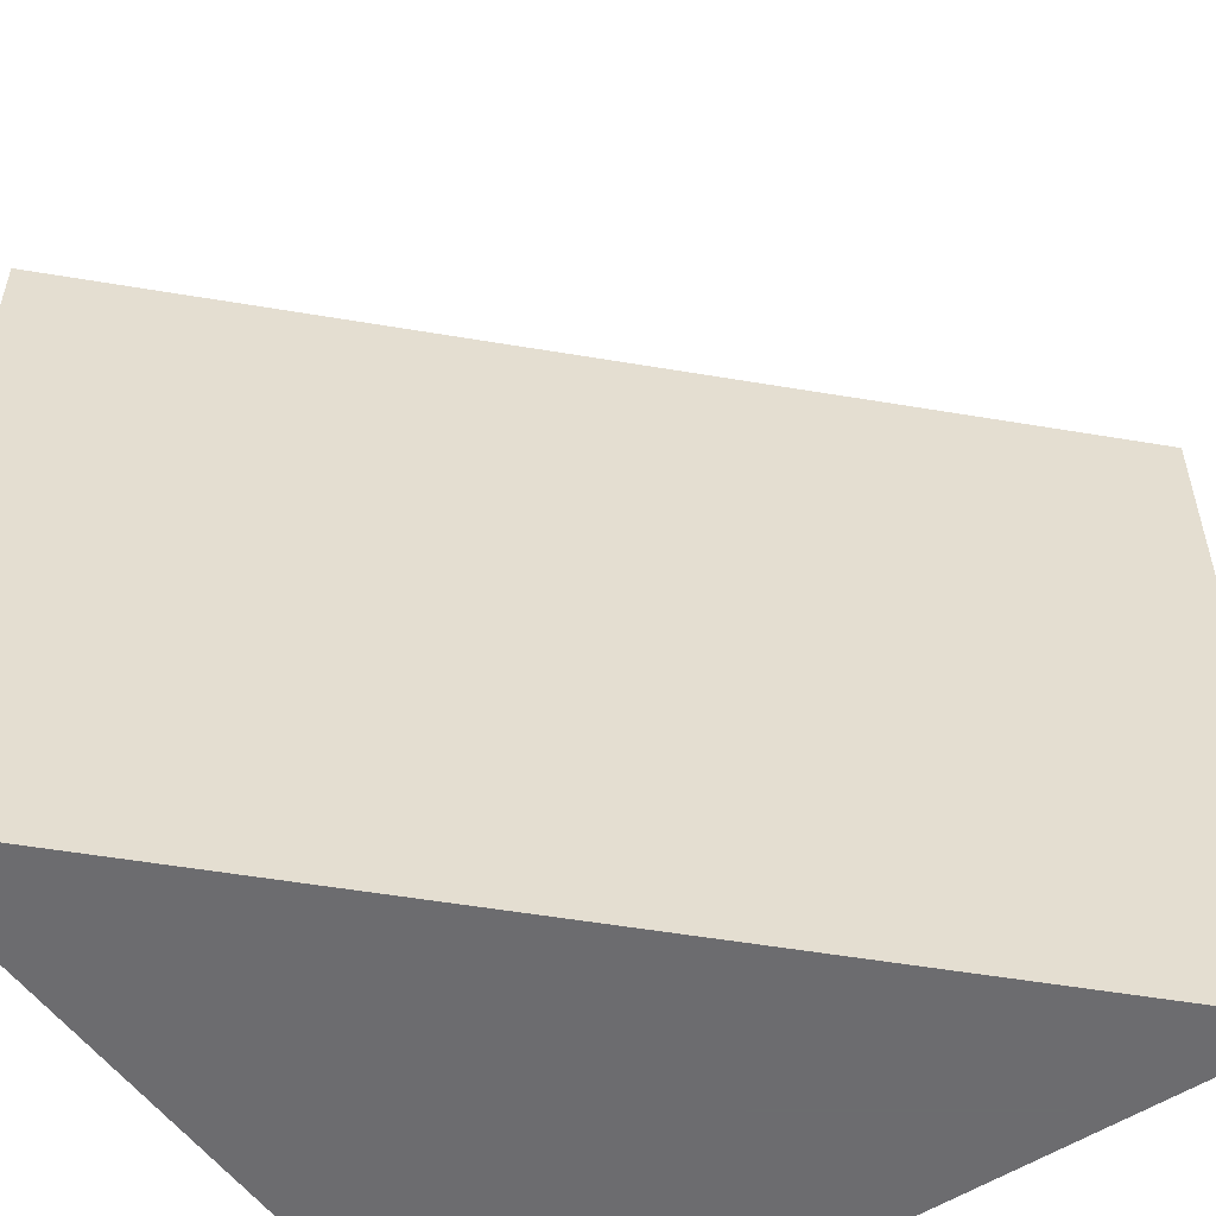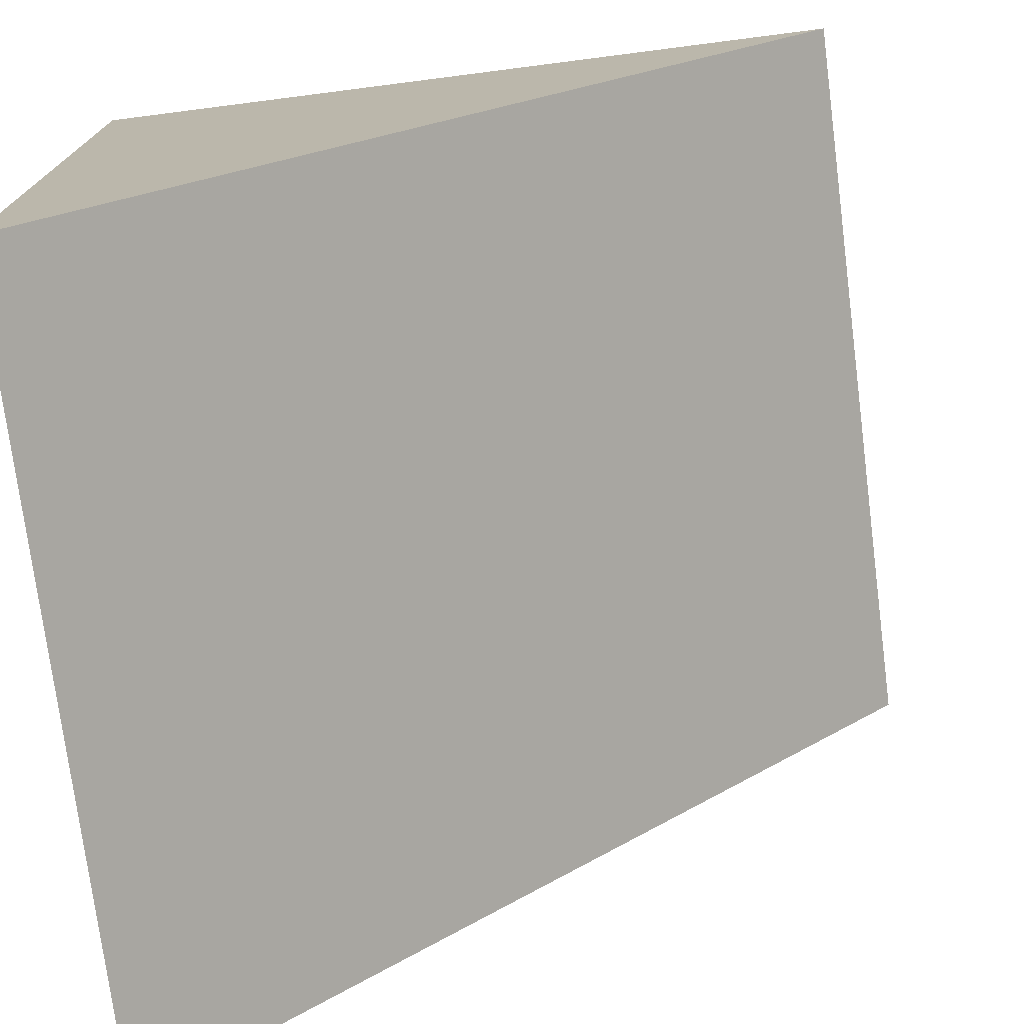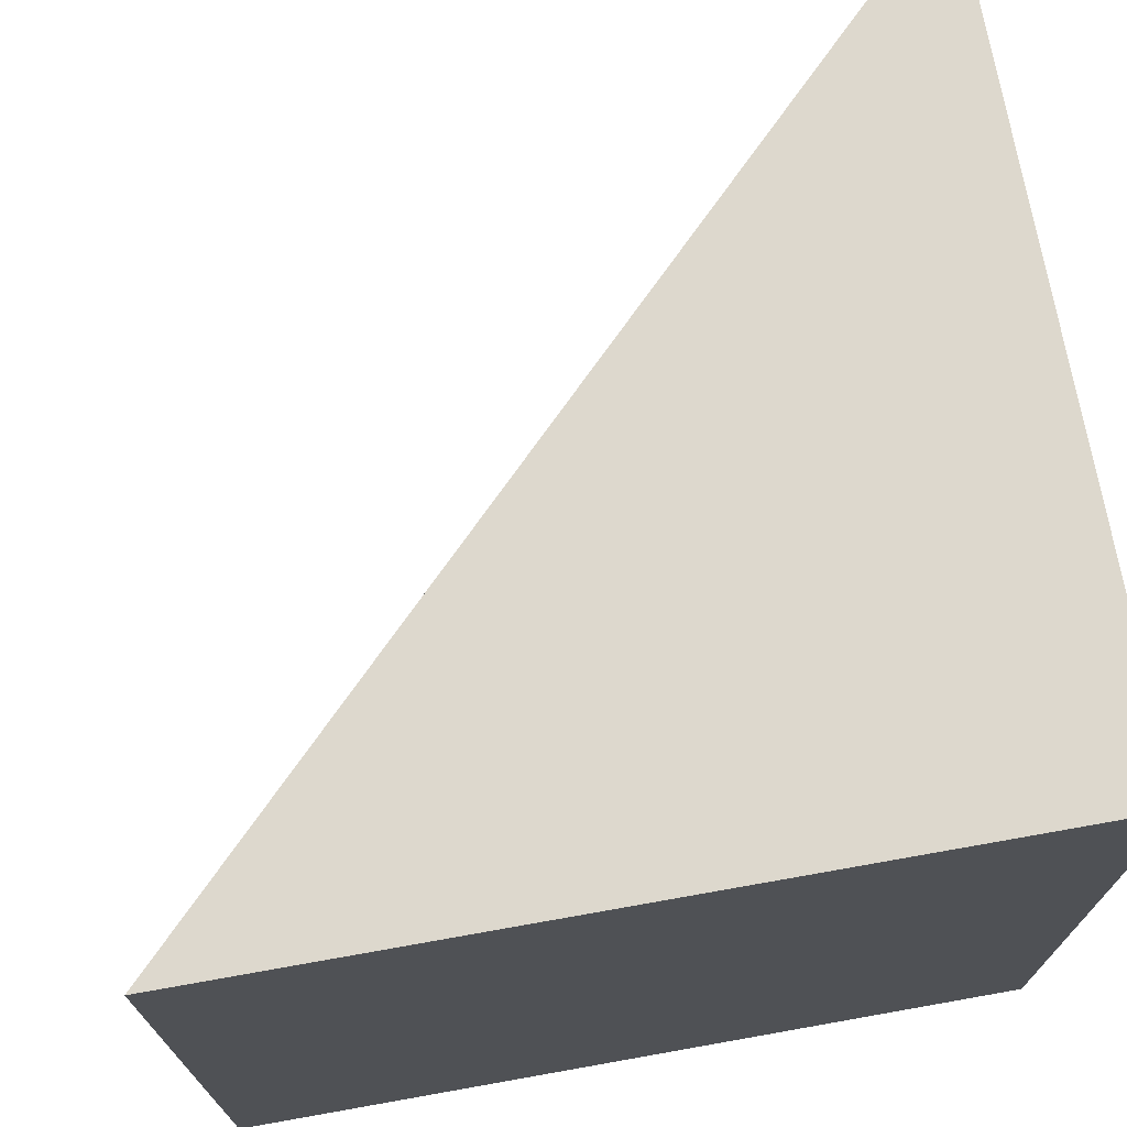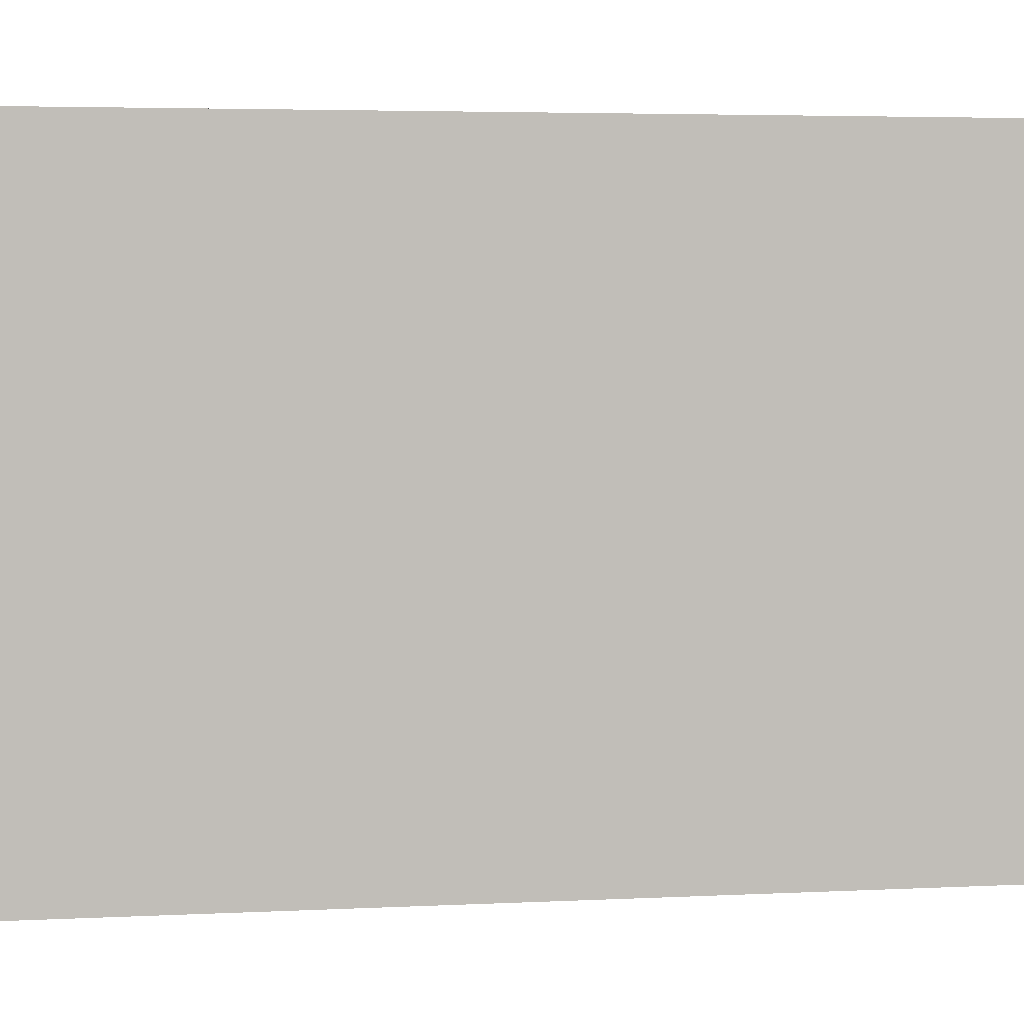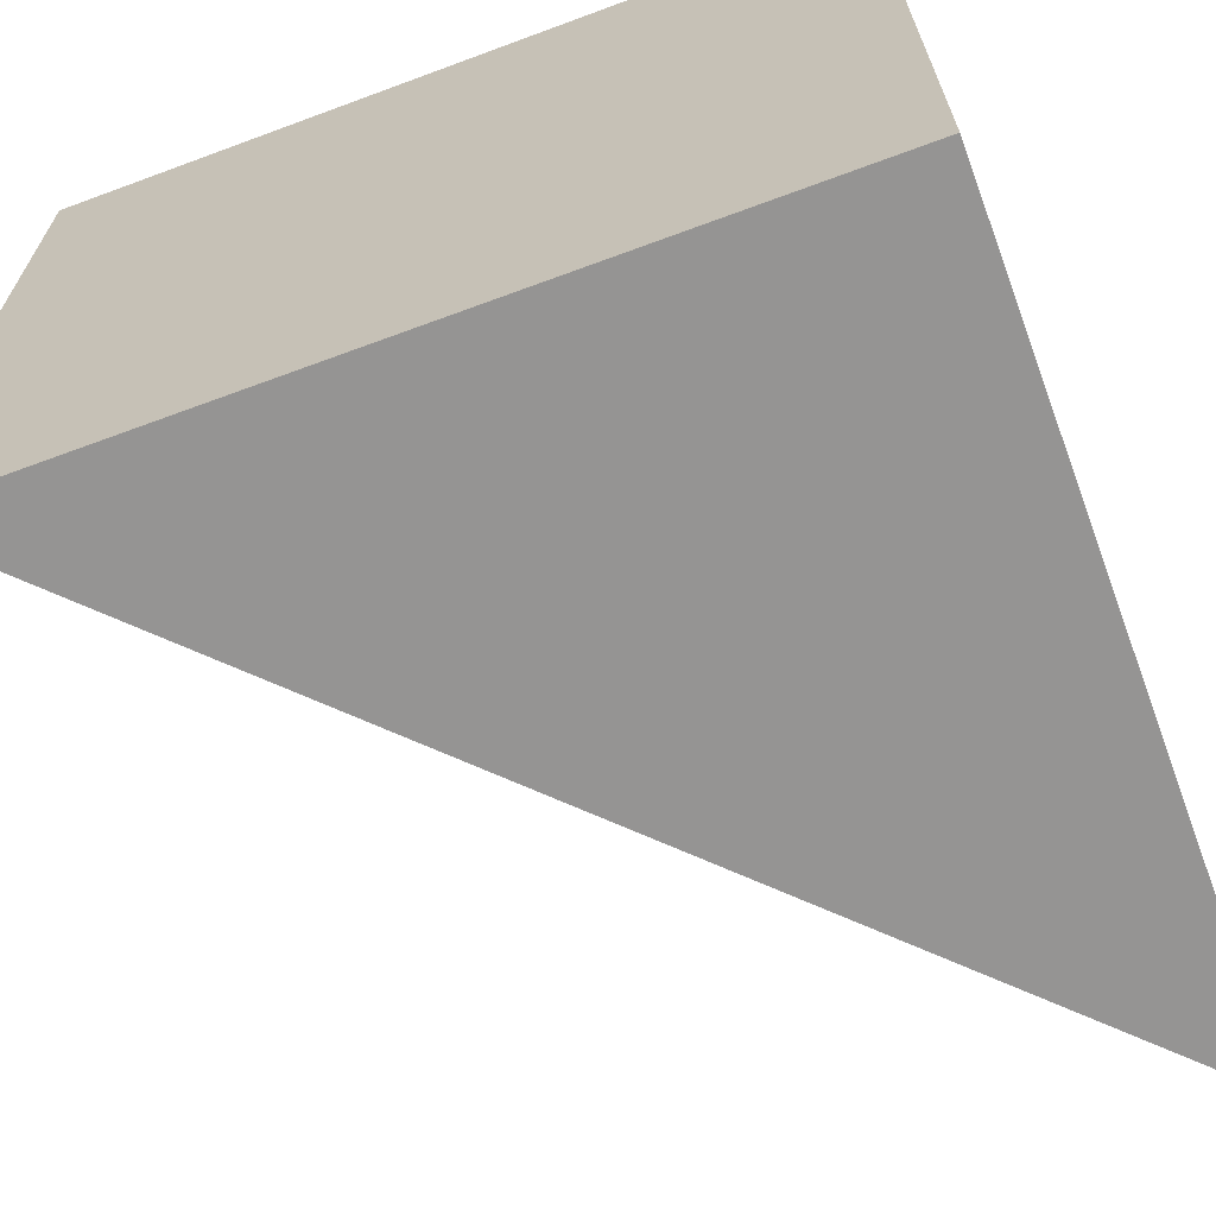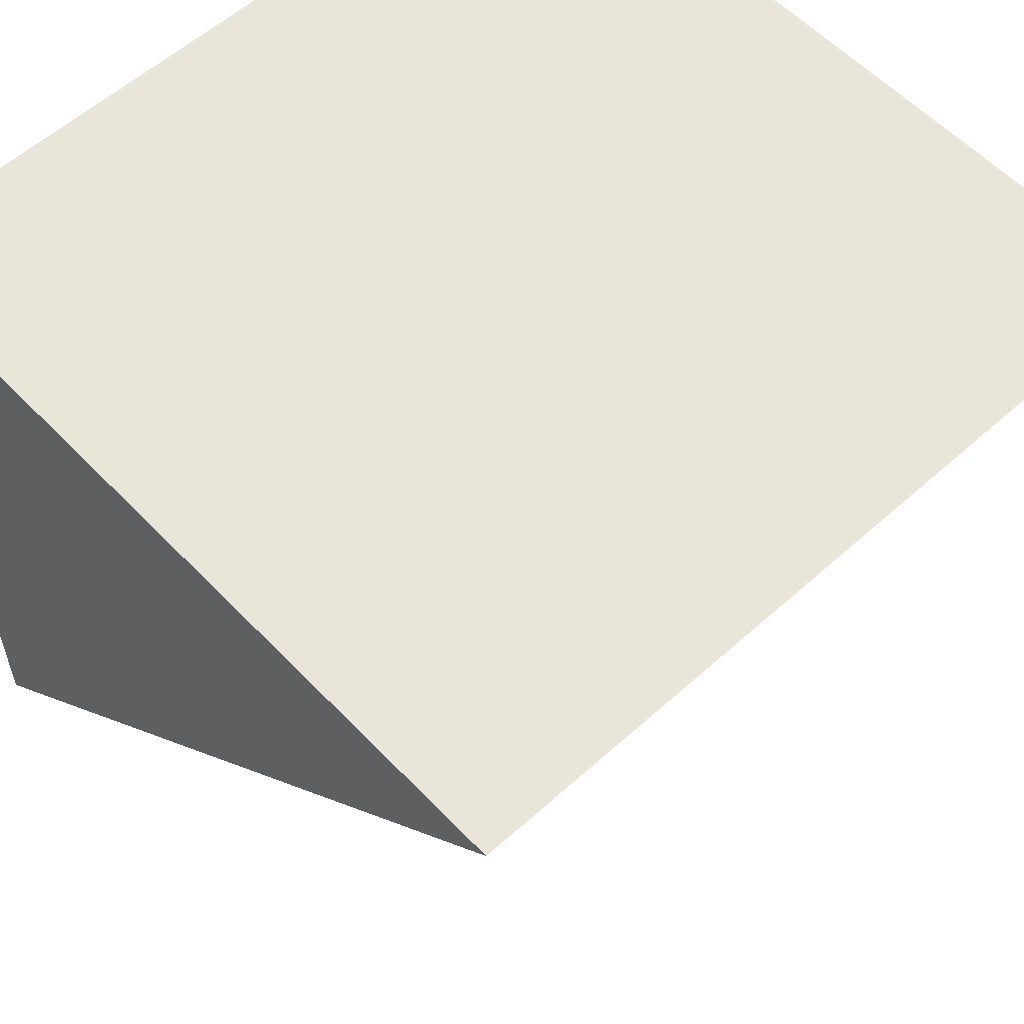
<metadata>
{"format":"obj","ext":"obj","renderer":"f3d","projection":"perspective","resolution":1024,"background":"white","views":[{"elev":-53.8,"azim":124.8,"up":"+Y"},{"elev":-74.8,"azim":7.3,"up":"+Z"},{"elev":72.1,"azim":-100.1,"up":"+Y"},{"elev":4.4,"azim":125.9,"up":"+Y"},{"elev":-67.1,"azim":-69.6,"up":"+Y"},{"elev":57.7,"azim":47.0,"up":"+Z"}]}
</metadata>
<code>
o Cube
v 1 -1 1
v -1 -1 1
v -1 -1 -1
v 1 1 1
v -1 1 1
v -1 1 -1
f 1 4 5 2
f 2 5 6 3
f 3 1 2
f 6 5 4
f 4 1 3 6

</code>
